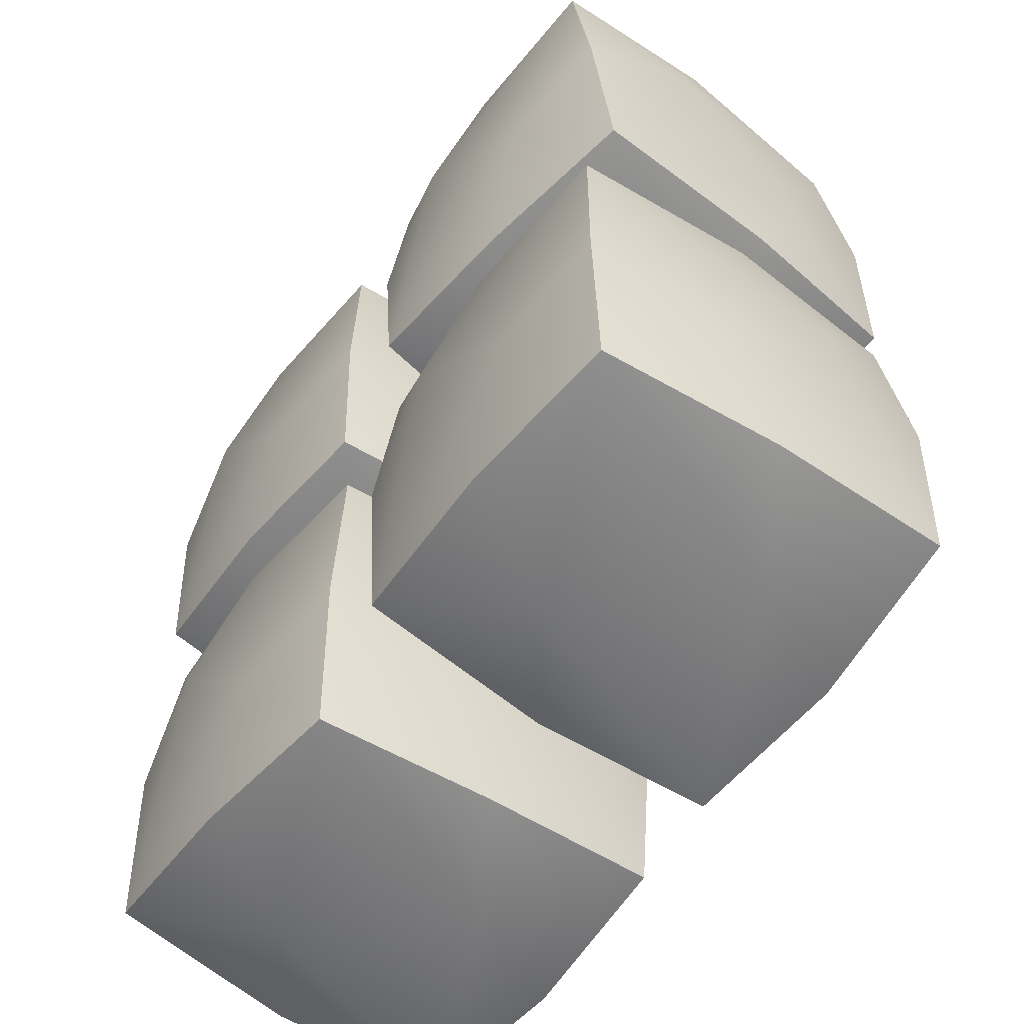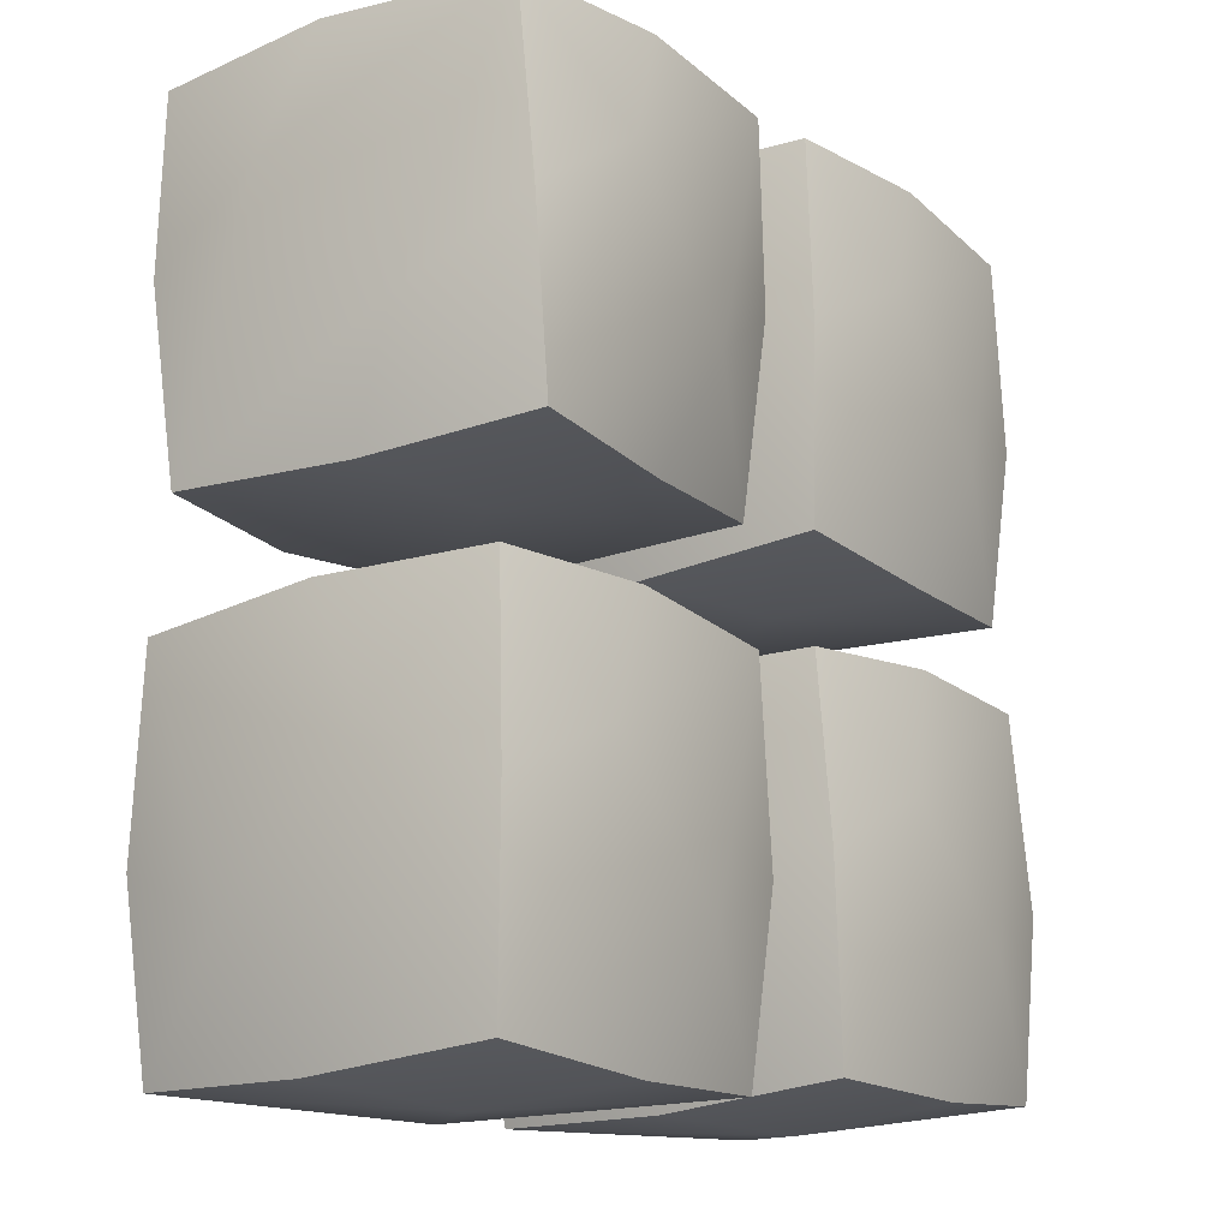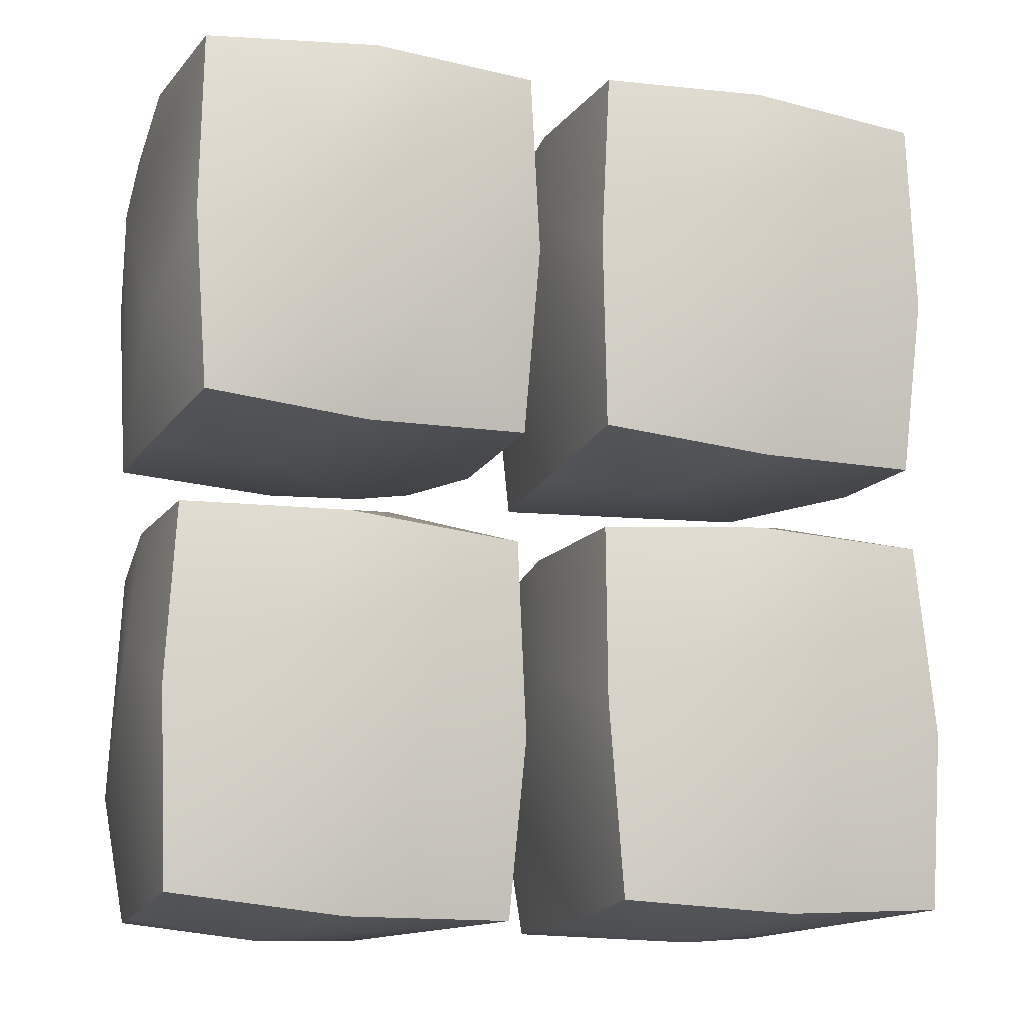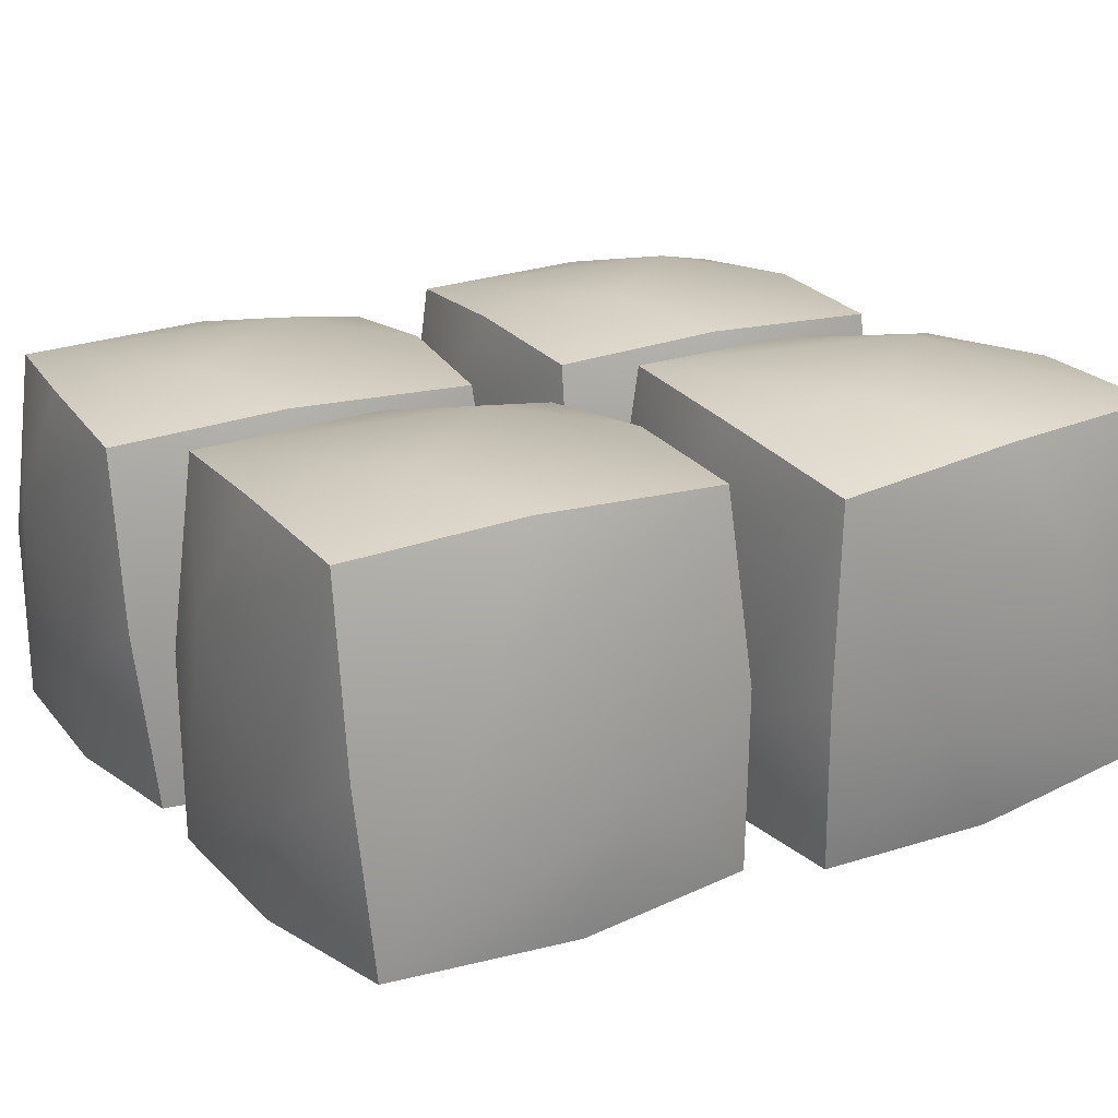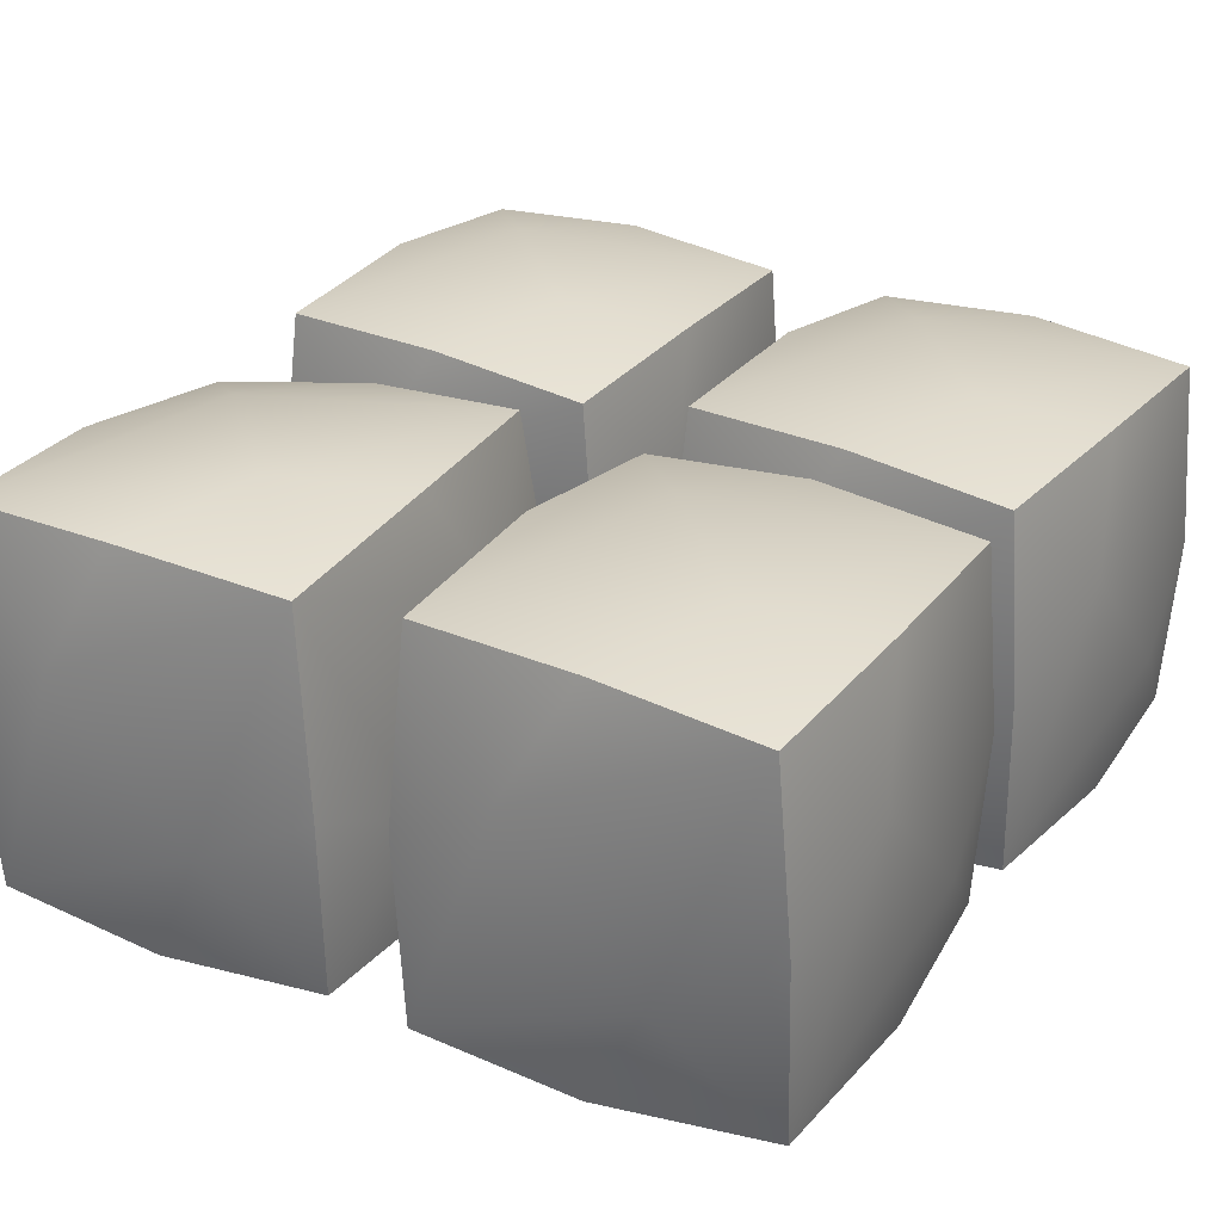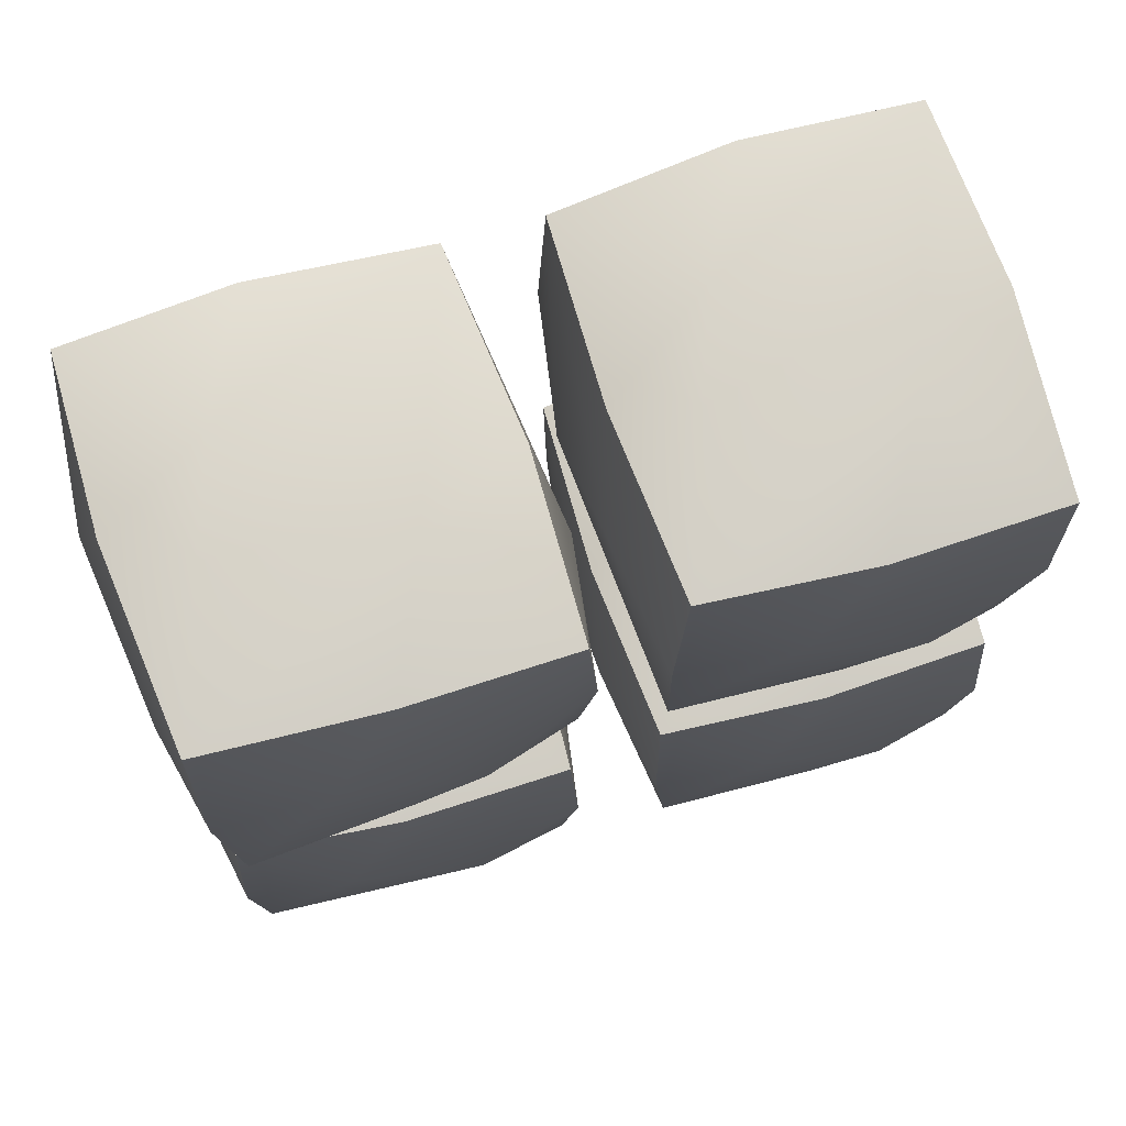
<metadata>
{"format":"obj","ext":"obj","renderer":"f3d","projection":"perspective","resolution":1024,"background":"white","views":[{"elev":-59.1,"azim":-126.3,"up":"+Z"},{"elev":-13.0,"azim":-54.1,"up":"+Z"},{"elev":-10.3,"azim":-17.0,"up":"+Z"},{"elev":19.3,"azim":-121.0,"up":"+Y"},{"elev":27.8,"azim":29.5,"up":"+Y"},{"elev":75.0,"azim":-17.6,"up":"+Z"}]}
</metadata>
<code>
v 2.383 2.073 17.55
v 2.097 -6 18.5
v 6.905 -2.883 19.46
v 2.675 -13.75 18.67
v 9.75 -14.39 18.5
v 12.59 -9.117 19.46
v 17.4 -6 18.5
v 17.12 -14.07 17.55
v 18.28 -2.883 13.24
v 17.4 -14.39 9.16
v 18.28 -9.117 7.012
v 17.4 -6 1.751
v 16.83 -13.75 1.585
v 12.59 -2.883 0.786
v 9.75 -14.39 1.751
v 6.905 -9.117 0.786
v 2.097 -6 1.751
v 2.383 -14.07 2.703
v 1.215 -2.883 7.012
v 2.097 -14.39 11.09
v 1.215 -9.117 13.24
v 2.675 1.753 1.585
v 2.097 2.386 9.16
v 6.905 3.352 7.012
v 2.383 2.073 17.55
v 9.75 2.386 18.5
v 12.59 3.352 13.24
v 2.097 -14.39 11.09
v 6.905 -15.35 13.24
v 16.83 -13.75 1.585
v 12.59 -15.35 7.012
v 9.75 -6 19.46
v 9.75 2.386 18.5
v 17.12 -14.07 17.55
v 17.4 -6 18.5
v 18.28 -6 10.12
v 16.83 1.753 18.67
v 17.4 2.386 11.09
v 17.4 -6 1.751
v 9.75 -6 0.786
v 17.12 2.073 2.703
v 9.75 2.386 1.751
v 2.383 -14.07 2.703
v 2.097 -6 1.751
v 1.215 -6 10.12
v 2.097 2.386 9.16
v 2.097 -6 18.5
v 2.383 2.073 17.55
v 9.75 3.352 10.12
v 17.12 2.073 2.703
v 16.83 1.753 18.67
v 17.4 2.386 11.09
v 9.75 -15.35 10.12
v 2.675 -13.75 18.67
v 9.75 -14.39 18.5
v 17.4 -14.39 9.16
v 17.12 -14.07 17.55
v 2.675 -13.75 18.67
v 16.83 1.753 18.67
v 2.675 1.753 1.585
v 2.012 1.701 -3.24
v 1.669 -6.354 -2.164
v 6.423 -3.22 -1.003
v 2.231 -14.1 -1.833
v 9.304 -14.74 -1.618
v 12.1 -9.454 -0.597
v 16.95 -6.354 -1.363
v 16.71 -14.44 -2.188
v 18.11 -3.329 -6.624
v 17.44 -14.9 -10.54
v 18.43 -9.671 -12.73
v 17.83 -6.646 -18.09
v 17.26 -14.4 -18.15
v 13.08 -3.546 -19.36
v 10.18 -15.03 -18.34
v 7.395 -9.78 -19.54
v 2.546 -6.646 -18.89
v 2.774 -14.7 -17.78
v 1.393 -3.437 -13.73
v 2.049 -14.87 -9.416
v 1.061 -9.563 -7.409
v 3.139 1.103 -19.16
v 2.166 1.868 -11.64
v 7.08 2.797 -13.55
v 2.012 1.701 -3.24
v 9.319 2.031 -1.91
v 12.44 2.905 -7.031
v 2.049 -14.87 -9.416
v 6.738 -15.8 -7.003
v 17.26 -14.4 -18.15
v 12.75 -15.91 -12.92
v 9.261 -6.337 -0.8002
v 9.319 2.031 -1.91
v 16.71 -14.44 -2.188
v 16.95 -6.354 -1.363
v 18.27 -6.5 -9.678
v 16.38 1.401 -1.362
v 17.35 1.902 -8.907
v 17.83 -6.646 -18.09
v 10.24 -6.663 -19.45
v 17.5 1.442 -17.29
v 10.2 1.739 -18.63
v 2.774 -14.7 -17.78
v 2.546 -6.646 -18.89
v 1.227 -6.5 -10.57
v 2.166 1.868 -11.64
v 1.669 -6.354 -2.164
v 2.012 1.701 -3.24
v 9.759 2.851 -10.29
v 17.5 1.442 -17.29
v 16.38 1.401 -1.362
v 17.35 1.902 -8.907
v 9.741 -15.85 -9.962
v 2.231 -14.1 -1.833
v 9.304 -14.74 -1.618
v 17.44 -14.9 -10.54
v 16.71 -14.44 -2.188
v 2.231 -14.1 -1.833
v 16.38 1.401 -1.362
v 3.139 1.103 -19.16
v -16.23 2.2 -2.703
v -16.65 -5.866 -1.751
v -11.79 -2.833 -0.786
v -16.21 -13.63 -1.585
v -9.146 -14.38 -1.751
v -6.21 -9.167 -0.786
v -1.348 -6.134 -1.751
v -1.775 -14.2 -2.703
v -0.4121 -3.032 -7.012
v -1.495 -14.52 -11.09
v -0.5209 -9.266 -13.24
v -1.348 -6.134 -18.5
v -2.061 -13.88 -18.67
v -6.101 -2.933 -19.46
v -9.146 -14.38 -18.5
v -11.9 -9.067 -19.46
v -16.65 -5.866 -18.5
v -16.51 -13.94 -17.55
v -17.48 -2.734 -13.24
v -16.8 -14.25 -9.16
v -17.59 -8.968 -7.012
v -15.94 1.875 -18.67
v -16.51 2.518 -11.09
v -11.68 3.401 -13.24
v -16.23 2.2 -2.703
v -8.854 2.385 -1.751
v -5.992 3.301 -7.012
v -16.8 -14.25 -9.16
v -12.01 -15.3 -7.012
v -2.061 -13.88 -18.67
v -6.319 -15.4 -13.24
v -9 -6 -0.786
v -8.854 2.385 -1.751
v -1.775 -14.2 -2.703
v -1.348 -6.134 -1.751
v -0.4665 -6.149 -10.13
v -1.791 1.628 -1.585
v -1.202 2.251 -9.16
v -1.348 -6.134 -18.5
v -9 -6 -19.46
v -1.493 1.943 -17.55
v -8.854 2.385 -18.5
v -16.51 -13.94 -17.55
v -16.65 -5.866 -18.5
v -17.53 -5.851 -10.13
v -16.51 2.518 -11.09
v -16.65 -5.866 -1.751
v -16.23 2.2 -2.703
v -8.837 3.351 -10.13
v -1.493 1.943 -17.55
v -1.791 1.628 -1.585
v -1.202 2.251 -9.16
v -9.163 -15.35 -10.13
v -16.21 -13.63 -1.585
v -9.146 -14.38 -1.751
v -1.495 -14.52 -11.09
v -1.775 -14.2 -2.703
v -16.21 -13.63 -1.585
v -1.791 1.628 -1.585
v -15.94 1.875 -18.67
v -15.57 -13.65 18.71
v -15.95 -14.76 10.66
v -11.05 -15.42 13.71
v -15.5 -15.04 2.905
v -8.46 -14.52 2.138
v -5.476 -15.23 7.368
v -0.6706 -13.96 10.38
v -1.149 -13.18 2.296
v -0.01006 -8.607 13.39
v -1.308 -4.792 1.832
v -0.4465 -2.505 7.045
v -1.547 2.759 10.09
v -2.27 2.753 2.344
v -6.343 3.53 13.28
v -9.337 2.207 1.846
v -12.13 3.12 7.149
v -16.83 1.963 10.37
v -16.64 0.8798 2.313
v -17.38 -3.278 13.6
v -16.49 -7.516 2.151
v -17.16 -9.609 7.472
v -16.12 2.302 18.11
v -16.29 -5.281 18.88
v -11.59 -2.868 19.72
v -15.57 -13.65 18.71
v -8.163 -14.21 18.9
v -5.581 -8.789 19.73
v -16.49 -7.516 2.151
v -11.59 -9.428 1.133
v -2.27 2.753 2.344
v -6.238 -2.915 0.9183
v -8.261 -15.32 10.54
v -8.163 -14.21 18.9
v -1.149 -13.18 2.296
v -0.6706 -13.96 10.38
v -0.2283 -5.556 10.22
v -1.101 -14.02 18.14
v -0.9096 -6.412 18.63
v -1.547 2.759 10.09
v -9.239 3.325 10.21
v -1.639 1.943 18.18
v -9.04 2.515 18.61
v -16.64 0.8798 2.313
v -16.83 1.963 10.37
v -17.27 -6.444 10.53
v -16.29 -5.281 18.88
v -15.95 -14.76 10.66
v -15.57 -13.65 18.71
v -8.584 -5.828 19.72
v -1.639 1.943 18.18
v -1.101 -14.02 18.14
v -0.9096 -6.412 18.63
v -8.916 -6.172 1.026
v -15.5 -15.04 2.905
v -8.46 -14.52 2.138
v -1.308 -4.792 1.832
v -1.149 -13.18 2.296
v -15.5 -15.04 2.905
v -1.101 -14.02 18.14
v -16.12 2.302 18.11
g Box07
f 1 2 3
f 4 5 6
f 7 8 9
f 8 10 11
f 12 13 14
f 13 15 16
f 17 18 19
f 18 20 21
f 22 23 24
f 25 26 27
f 28 18 29
f 15 30 31
f 3 4 32
f 1 3 33
f 6 34 35
f 4 6 32
f 9 8 36
f 37 9 38
f 11 30 39
f 8 11 36
f 14 13 40
f 41 14 42
f 16 43 44
f 13 16 40
f 19 18 45
f 22 19 46
f 21 47 48
f 18 21 45
f 24 25 49
f 42 24 50
f 27 51 52
f 25 27 49
f 29 18 53
f 54 29 55
f 31 56 57
f 18 31 53
f 21 58 47
f 2 4 3
f 32 6 59
f 3 32 59
f 33 3 59
f 26 51 27
f 55 29 57
f 5 34 6
f 6 35 59
f 37 7 9
f 9 36 50
f 36 11 50
f 27 52 50
f 38 9 50
f 31 30 56
f 10 30 11
f 41 12 14
f 11 39 50
f 40 16 60
f 14 40 60
f 22 24 42
f 42 14 60
f 18 15 31
f 15 43 16
f 16 44 60
f 22 17 19
f 19 45 48
f 45 21 48
f 46 19 48
f 23 25 24
f 20 58 21
f 54 28 29
f 49 27 50
f 24 49 50
f 53 31 57
f 29 53 57
g Duplicate17
f 61 62 63
f 64 65 66
f 67 68 69
f 68 70 71
f 72 73 74
f 73 75 76
f 77 78 79
f 78 80 81
f 82 83 84
f 85 86 87
f 88 78 89
f 75 90 91
f 63 64 92
f 61 63 93
f 66 94 95
f 64 66 92
f 69 68 96
f 97 69 98
f 71 90 99
f 68 71 96
f 74 73 100
f 101 74 102
f 76 103 104
f 73 76 100
f 79 78 105
f 82 79 106
f 81 107 108
f 78 81 105
f 84 85 109
f 102 84 110
f 87 111 112
f 85 87 109
f 89 78 113
f 114 89 115
f 91 116 117
f 78 91 113
f 81 118 107
f 62 64 63
f 63 92 119
f 92 66 119
f 86 111 87
f 93 63 119
f 115 89 117
f 65 94 66
f 97 67 69
f 66 95 119
f 96 71 110
f 69 96 110
f 98 69 110
f 87 112 110
f 70 90 71
f 91 90 116
f 101 72 74
f 71 99 110
f 74 100 120
f 100 76 120
f 102 74 120
f 82 84 102
f 78 75 91
f 75 103 76
f 76 104 120
f 82 77 79
f 105 81 108
f 79 105 108
f 106 79 108
f 83 85 84
f 114 88 89
f 80 118 81
f 84 109 110
f 109 87 110
f 113 91 117
f 89 113 117
g Duplicate18
f 121 122 123
f 124 125 126
f 127 128 129
f 128 130 131
f 132 133 134
f 133 135 136
f 137 138 139
f 138 140 141
f 142 143 144
f 145 146 147
f 148 138 149
f 135 150 151
f 123 124 152
f 121 123 153
f 126 154 155
f 124 126 152
f 129 128 156
f 157 129 158
f 131 150 159
f 128 131 156
f 134 133 160
f 161 134 162
f 136 163 164
f 133 136 160
f 139 138 165
f 142 139 166
f 141 167 168
f 138 141 165
f 144 145 169
f 162 144 170
f 147 171 172
f 145 147 169
f 149 138 173
f 174 149 175
f 151 176 177
f 138 151 173
f 141 178 167
f 122 124 123
f 123 152 179
f 152 126 179
f 153 123 179
f 146 171 147
f 175 149 177
f 125 154 126
f 126 155 179
f 157 127 129
f 156 131 170
f 129 156 170
f 147 172 170
f 158 129 170
f 151 150 176
f 130 150 131
f 131 159 170
f 161 132 134
f 160 136 180
f 134 160 180
f 162 134 180
f 142 144 162
f 138 135 151
f 135 163 136
f 136 164 180
f 142 137 139
f 139 165 168
f 165 141 168
f 143 145 144
f 166 139 168
f 174 148 149
f 140 178 141
f 169 147 170
f 144 169 170
f 149 173 177
f 173 151 177
g Duplicate19
f 181 182 183
f 184 185 186
f 187 188 189
f 188 190 191
f 192 193 194
f 193 195 196
f 197 198 199
f 198 200 201
f 202 203 204
f 205 206 207
f 208 198 209
f 195 210 211
f 183 184 212
f 181 183 213
f 186 214 215
f 184 186 212
f 189 188 216
f 217 189 218
f 191 210 219
f 188 191 216
f 194 193 220
f 221 194 222
f 196 223 224
f 193 196 220
f 199 198 225
f 202 199 226
f 201 227 228
f 198 201 225
f 204 205 229
f 222 204 230
f 207 231 232
f 205 207 229
f 209 198 233
f 234 209 235
f 211 236 237
f 198 211 233
f 201 238 227
f 182 184 183
f 212 186 239
f 183 212 239
f 213 183 239
f 206 231 207
f 185 214 186
f 235 209 237
f 186 215 239
f 217 187 189
f 189 216 230
f 216 191 230
f 207 232 230
f 218 189 230
f 190 210 191
f 211 210 236
f 191 219 230
f 221 192 194
f 220 196 240
f 194 220 240
f 202 204 222
f 222 194 240
f 195 223 196
f 198 195 211
f 196 224 240
f 202 197 199
f 199 225 228
f 225 201 228
f 226 199 228
f 203 205 204
f 200 238 201
f 234 208 209
f 204 229 230
f 229 207 230
f 209 233 237
f 233 211 237

</code>
